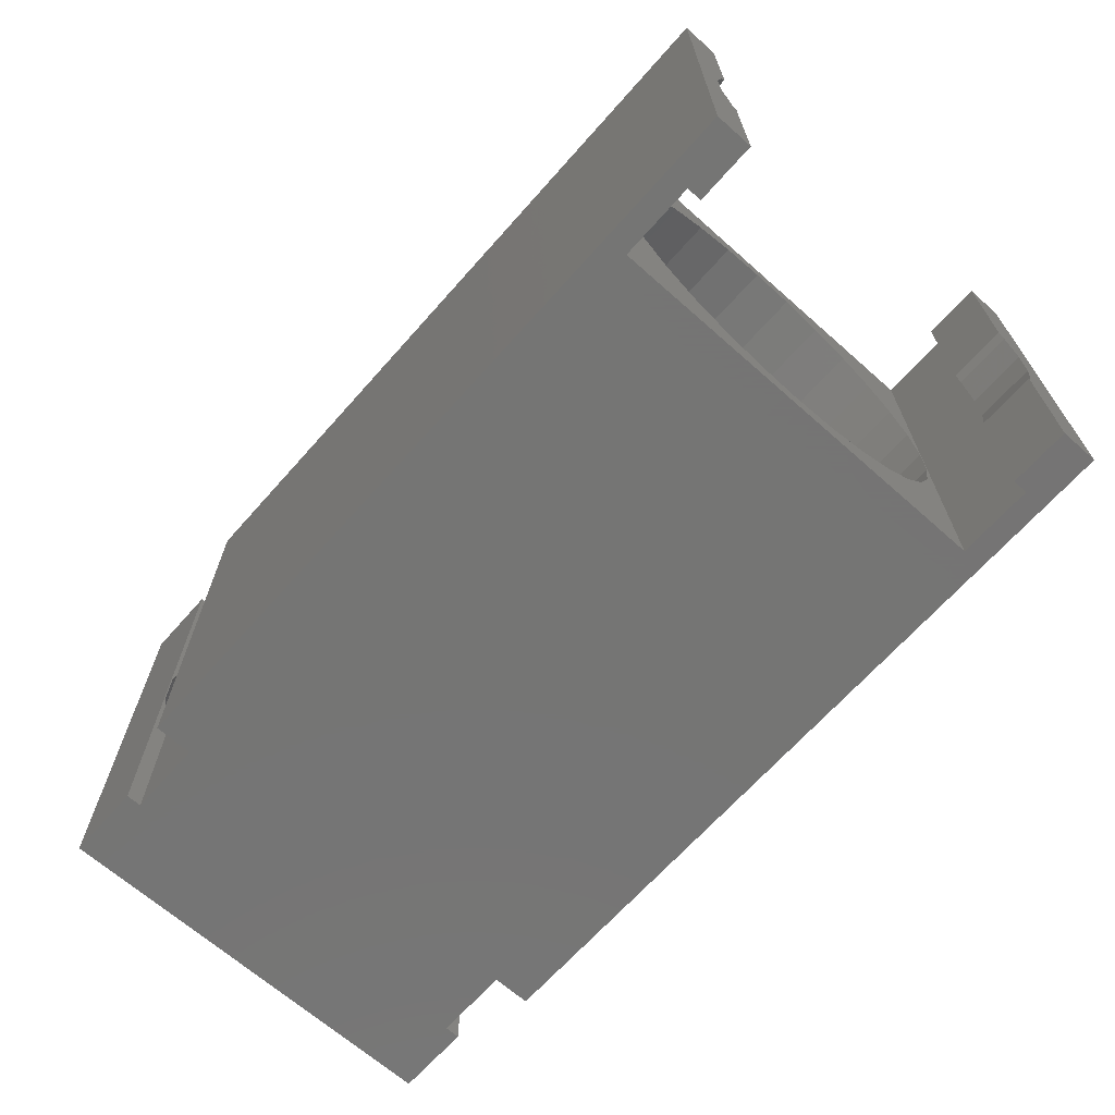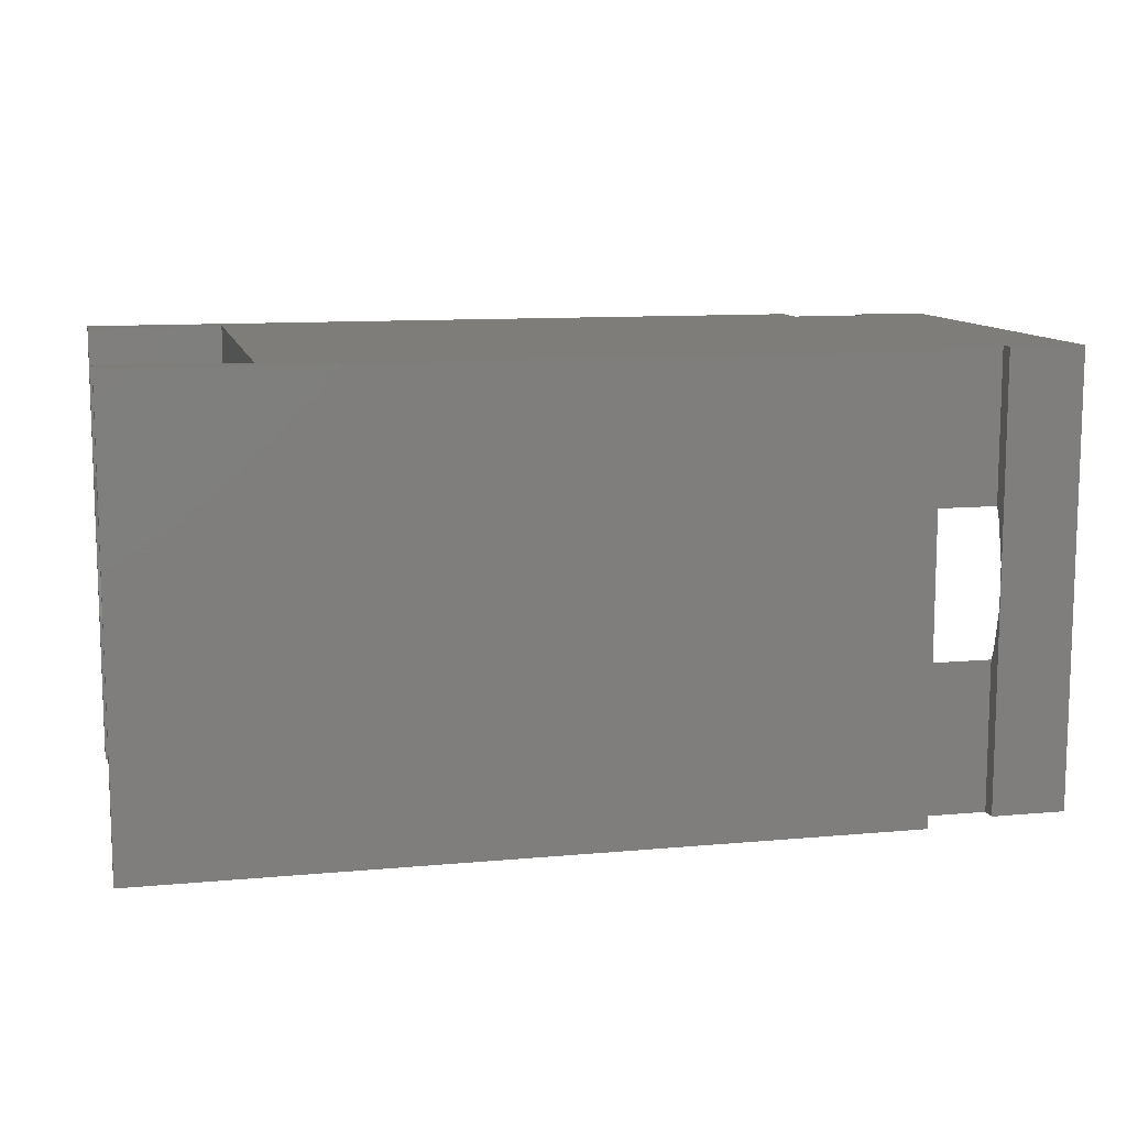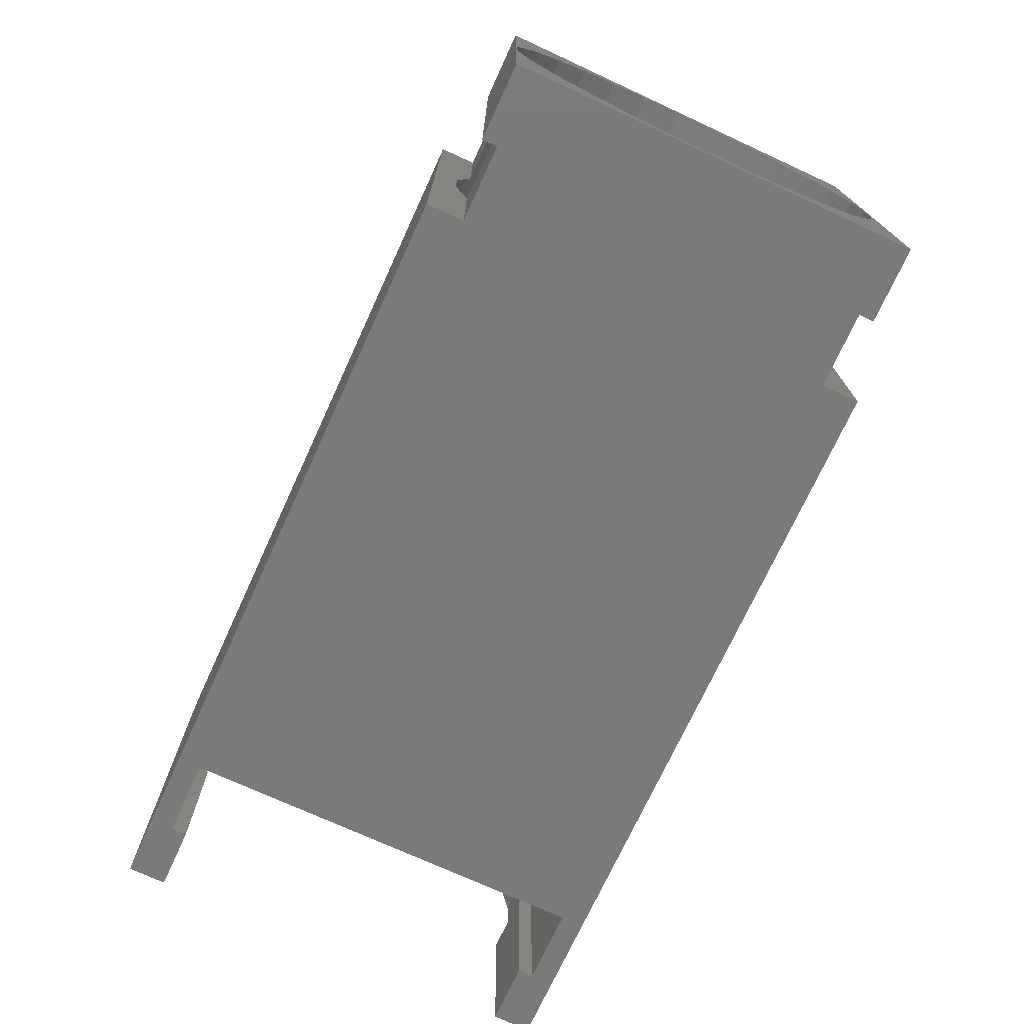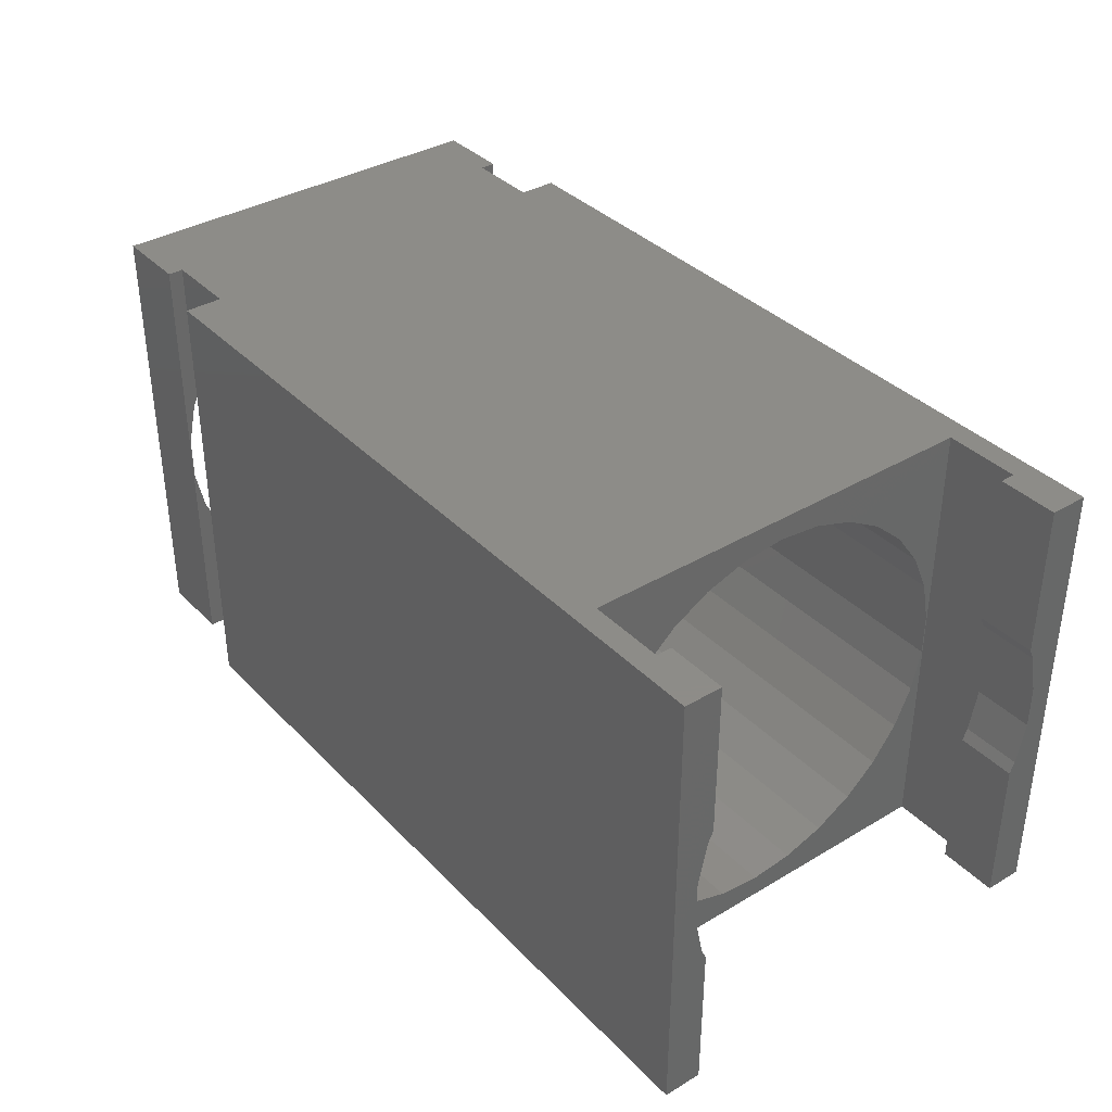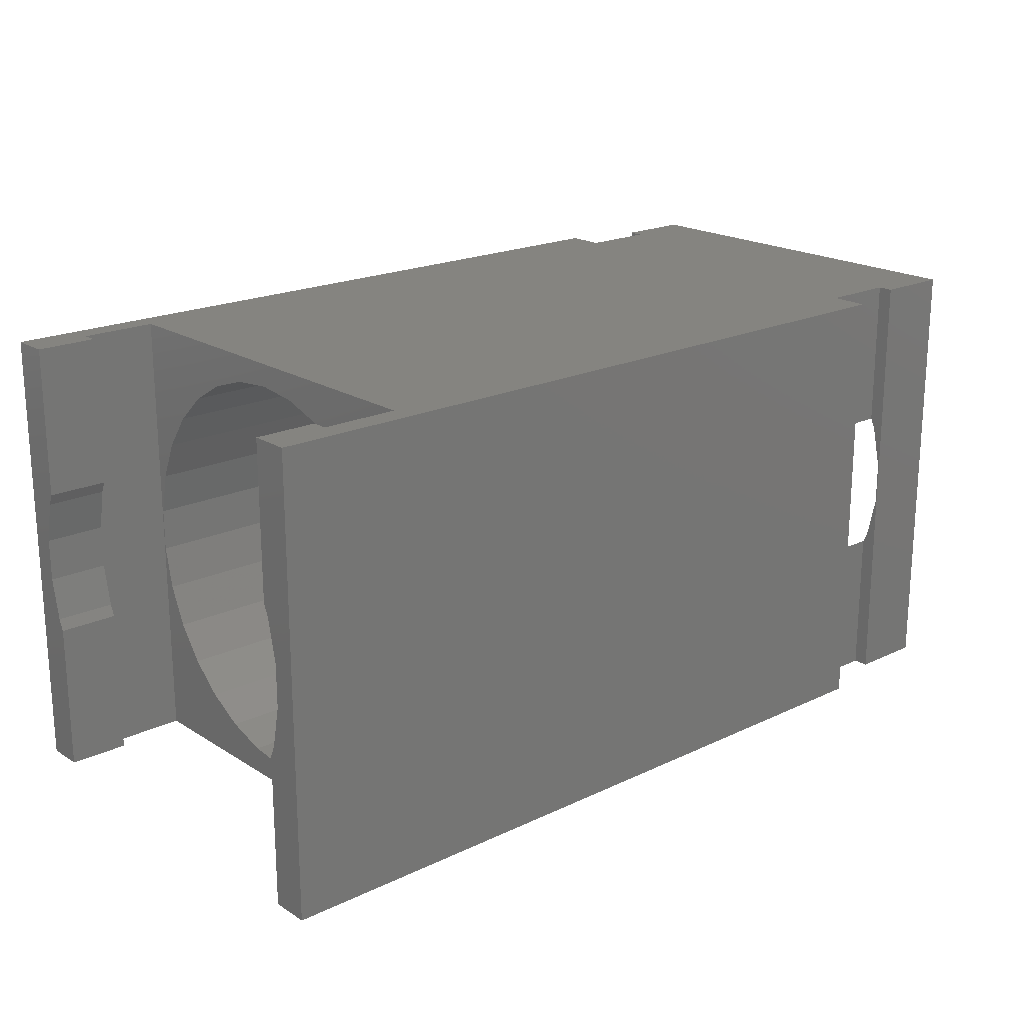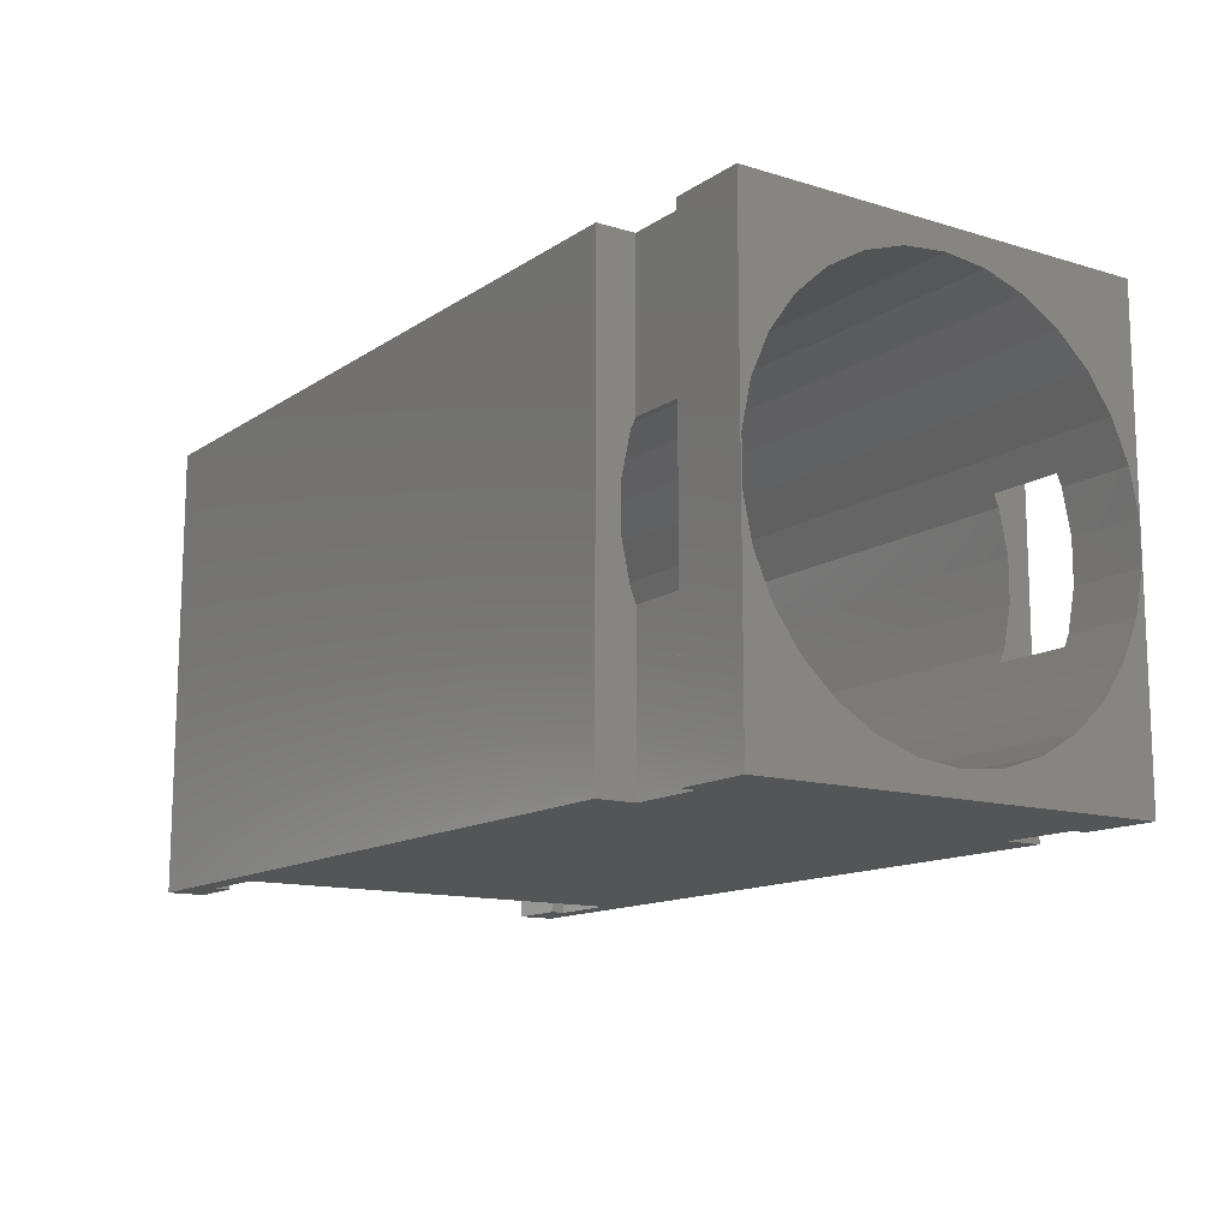
<metadata>
{"format":"stl","ext":"stl","renderer":"f3d","projection":"perspective","resolution":1024,"background":"white","views":[{"elev":-67.1,"azim":48.4,"up":"+Z"},{"elev":10.9,"azim":167.2,"up":"+Z"},{"elev":-73.1,"azim":-114.7,"up":"+Z"},{"elev":36.6,"azim":52.3,"up":"+Z"},{"elev":19.9,"azim":138.8,"up":"+Z"},{"elev":-13.1,"azim":-124.6,"up":"+Z"}]}
</metadata>
<code>
# stl→obj: 148 verts, 304 faces
v 20 60 0
v 20 56.85 27.18
v 20 60 60
v 20 55.68 21.66
v 20 55 20.13
v 20 55 0
v 20 56.85 32.82
v 20 55.68 38.34
v 20 55 39.87
v 20 55 60
v 20 0 0
v 20 5 20.13
v 20 5 0
v 20 4.321 21.66
v 20 3.148 27.18
v 20 3.148 32.82
v 20 0 60
v 20 5 39.87
v 20 4.321 38.34
v 20 5 60
v 120 60 60
v 112 57 60
v 120 55 60
v 102 57 60
v 112 55 60
v 112 3 60
v 120 5 60
v 112 5 60
v 120 0 60
v 102 3 60
v 0 57 60
v 10 55 60
v 10 57 60
v 10 5 60
v 0 3 60
v 10 3 60
v 120 0 0
v 112 3 0
v 120 5 0
v 102 3 0
v 112 5 0
v 112 57 0
v 120 55 0
v 112 55 0
v 120 60 0
v 102 57 0
v 0 3 0
v 10 5 0
v 10 3 0
v 10 55 0
v 0 57 0
v 10 57 0
v 0 56.85 27.18
v 0 55.68 21.66
v 0 53.38 16.5
v 0 50.06 11.93
v 0 45.87 8.157
v 0 40.98 5.334
v 0 35.61 3.59
v 0 30 3
v 0 3.148 27.18
v 0 3.148 32.82
v 0 4.321 21.66
v 0 6.617 16.5
v 0 9.935 11.93
v 0 14.13 8.157
v 0 19.02 5.334
v 0 24.39 3.59
v 0 56.85 32.82
v 0 55.68 38.34
v 0 53.38 43.5
v 0 50.06 48.07
v 0 45.87 51.84
v 0 40.98 54.67
v 0 35.61 56.41
v 0 30 57
v 0 24.39 56.41
v 0 19.02 54.67
v 0 14.13 51.84
v 0 9.935 48.07
v 0 6.617 43.5
v 0 4.321 38.34
v 10 56.85 32.82
v 10 55.68 38.34
v 10 55 39.87
v 10 56.85 27.18
v 10 55.68 21.66
v 10 55 20.13
v 10 5 39.87
v 10 4.321 38.34
v 10 3.148 32.82
v 10 3.148 27.18
v 10 5 20.13
v 10 4.321 21.66
v 120 56.85 32.82
v 120 55.68 38.34
v 120 55 39.87
v 120 56.85 27.18
v 120 55.68 21.66
v 120 55 20.13
v 120 5 39.87
v 120 4.321 38.34
v 120 3.148 32.82
v 120 3.148 27.18
v 120 5 20.13
v 120 4.321 21.66
v 112 56.85 27.18
v 112 56.85 32.82
v 102 56.85 32.82
v 102 56.85 27.18
v 102 55.68 21.66
v 102 53.38 16.5
v 112 55 20.13
v 112 55.68 21.66
v 102 40.98 5.334
v 102 45.87 8.157
v 102 19.02 5.334
v 102 24.39 3.59
v 102 30 57
v 102 24.39 56.41
v 112 3.148 32.82
v 112 3.148 27.18
v 102 3.148 27.18
v 102 3.148 32.82
v 102 50.06 48.07
v 102 53.38 43.5
v 102 30 3
v 102 35.61 3.59
v 102 14.13 51.84
v 102 9.935 48.07
v 112 4.321 21.66
v 102 4.321 21.66
v 102 50.06 11.93
v 102 19.02 54.67
v 102 9.935 11.93
v 102 6.617 16.5
v 112 55.68 38.34
v 102 55.68 38.34
v 102 45.87 51.84
v 102 14.13 8.157
v 102 6.617 43.5
v 102 4.321 38.34
v 112 5 39.87
v 112 4.321 38.34
v 112 5 20.13
v 102 35.61 56.41
v 102 40.98 54.67
v 112 55 39.87
f 1 2 3
f 1 4 2
f 5 1 6
f 1 5 4
f 7 3 2
f 8 3 7
f 9 3 8
f 3 9 10
f 11 12 13
f 12 11 14
f 15 11 16
f 14 11 15
f 17 18 19
f 17 19 16
f 17 16 11
f 18 17 20
f 21 22 23
f 21 24 22
f 10 24 3
f 3 24 21
f 23 22 25
f 26 27 28
f 27 26 29
f 30 29 26
f 24 10 30
f 20 30 10
f 17 30 20
f 30 17 29
f 31 32 33
f 32 31 34
f 35 34 31
f 34 35 36
f 32 20 10
f 20 32 34
f 37 38 39
f 37 40 38
f 13 40 11
f 11 40 37
f 39 38 41
f 42 43 44
f 43 42 45
f 46 45 42
f 40 13 46
f 6 46 13
f 1 46 6
f 46 1 45
f 47 48 49
f 48 47 50
f 51 50 47
f 50 51 52
f 48 6 13
f 6 48 50
f 51 53 31
f 51 54 53
f 51 55 54
f 51 56 55
f 51 57 56
f 51 58 57
f 51 59 58
f 51 60 59
f 47 60 51
f 61 47 62
f 63 47 61
f 64 47 63
f 65 47 64
f 66 47 65
f 67 47 66
f 68 47 67
f 60 47 68
f 69 31 53
f 70 31 69
f 71 31 70
f 72 31 71
f 73 31 72
f 74 31 73
f 75 31 74
f 76 31 75
f 35 76 77
f 76 35 31
f 78 35 77
f 79 35 78
f 80 35 79
f 81 35 80
f 82 35 81
f 62 35 82
f 35 62 47
f 45 3 21
f 3 45 1
f 11 29 17
f 29 11 37
f 33 83 52
f 33 84 83
f 85 33 32
f 33 85 84
f 86 52 83
f 87 52 86
f 88 52 87
f 52 88 50
f 36 89 34
f 89 36 90
f 91 36 92
f 90 36 91
f 49 93 94
f 49 94 92
f 93 49 48
f 49 92 36
f 6 88 5
f 88 6 50
f 9 32 10
f 32 9 85
f 48 12 93
f 12 48 13
f 89 20 34
f 20 89 18
f 52 31 33
f 31 52 51
f 47 36 35
f 36 47 49
f 21 95 45
f 21 96 95
f 97 21 23
f 21 97 96
f 98 45 95
f 99 45 98
f 100 45 99
f 45 100 43
f 29 101 27
f 101 29 102
f 103 29 104
f 102 29 103
f 37 105 106
f 37 106 104
f 37 104 29
f 105 37 39
f 53 83 69
f 83 53 86
f 107 95 108
f 95 107 98
f 2 109 7
f 109 2 110
f 54 88 87
f 88 55 5
f 55 88 54
f 5 111 4
f 112 5 55
f 5 112 111
f 113 99 114
f 99 113 100
f 57 115 116
f 115 57 58
f 54 86 53
f 86 54 87
f 114 98 107
f 98 114 99
f 4 110 2
f 110 4 111
f 68 117 118
f 117 68 67
f 77 119 120
f 119 77 76
f 92 62 91
f 62 92 61
f 104 121 103
f 121 104 122
f 123 16 124
f 16 123 15
f 71 125 72
f 125 71 126
f 59 127 128
f 127 59 60
f 80 129 130
f 129 80 79
f 94 61 92
f 61 94 63
f 106 122 104
f 122 106 131
f 132 15 123
f 15 132 14
f 56 116 133
f 116 56 57
f 60 118 127
f 118 60 68
f 78 120 134
f 120 78 77
f 135 64 136
f 64 135 65
f 58 128 115
f 128 58 59
f 69 84 70
f 84 69 83
f 108 96 137
f 96 108 95
f 7 138 8
f 138 7 109
f 73 125 139
f 125 73 72
f 67 140 117
f 140 67 66
f 141 18 81
f 142 18 141
f 18 142 19
f 89 81 18
f 82 89 90
f 89 82 81
f 102 143 101
f 143 102 144
f 66 135 140
f 135 66 65
f 132 12 14
f 64 12 136
f 136 12 132
f 93 63 94
f 93 64 63
f 12 64 93
f 105 131 106
f 131 105 145
f 76 146 119
f 146 76 75
f 75 147 146
f 147 75 74
f 56 112 55
f 112 56 133
f 9 71 85
f 70 85 71
f 85 70 84
f 71 9 126
f 138 9 8
f 9 138 126
f 137 97 148
f 97 137 96
f 141 80 130
f 80 141 81
f 79 134 129
f 134 79 78
f 91 82 90
f 82 91 62
f 103 144 102
f 144 103 121
f 124 19 142
f 19 124 16
f 74 139 147
f 139 74 73
f 42 107 22
f 42 114 107
f 113 42 44
f 42 113 114
f 108 22 107
f 137 22 108
f 148 22 137
f 22 148 25
f 38 145 41
f 145 38 131
f 122 38 121
f 131 38 122
f 26 143 144
f 26 144 121
f 143 26 28
f 26 121 38
f 44 100 113
f 100 44 43
f 148 23 25
f 23 148 97
f 39 145 105
f 145 39 41
f 101 28 27
f 28 101 143
f 24 109 46
f 24 138 109
f 24 126 138
f 24 125 126
f 24 139 125
f 24 147 139
f 24 146 147
f 24 119 146
f 30 119 24
f 124 30 123
f 142 30 124
f 141 30 142
f 130 30 141
f 129 30 130
f 134 30 129
f 120 30 134
f 119 30 120
f 110 46 109
f 111 46 110
f 112 46 111
f 133 46 112
f 116 46 133
f 115 46 116
f 128 46 115
f 127 46 128
f 40 127 118
f 127 40 46
f 117 40 118
f 140 40 117
f 135 40 140
f 136 40 135
f 132 40 136
f 123 40 132
f 40 123 30
f 46 22 24
f 22 46 42
f 38 30 26
f 30 38 40

</code>
